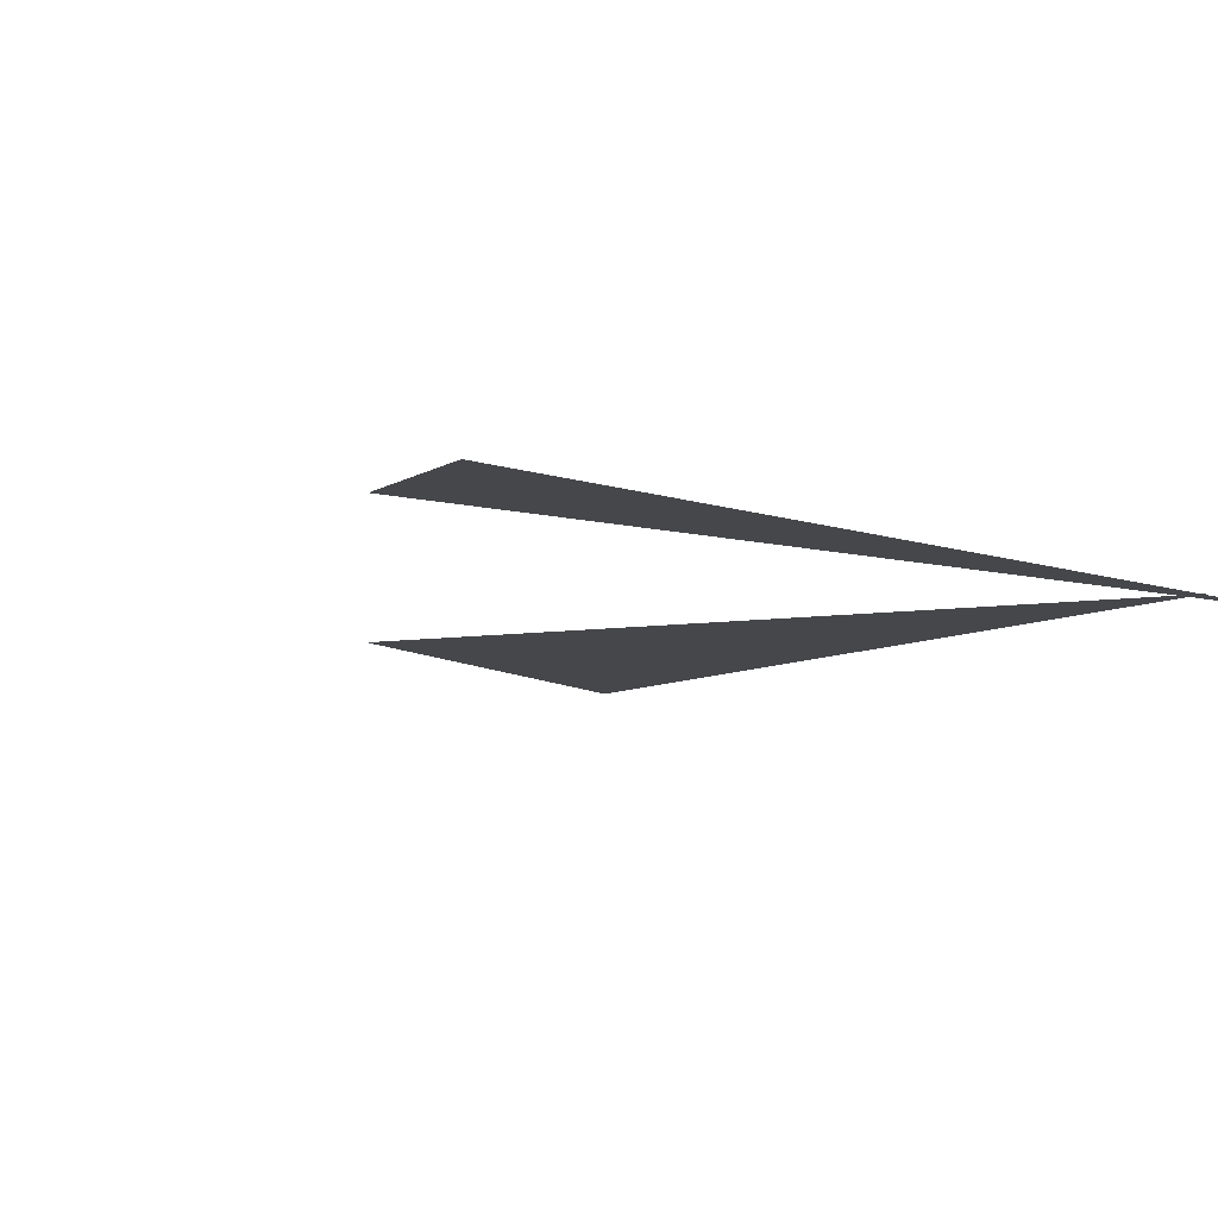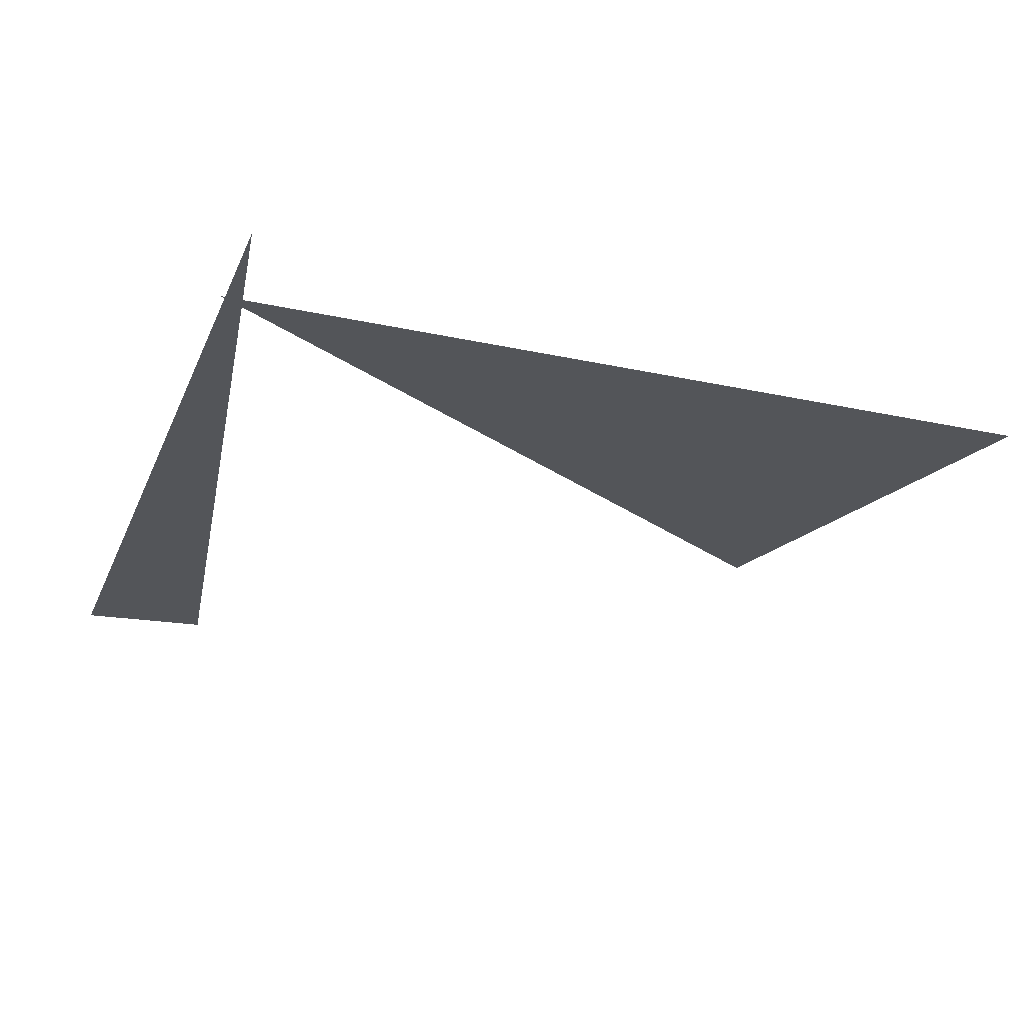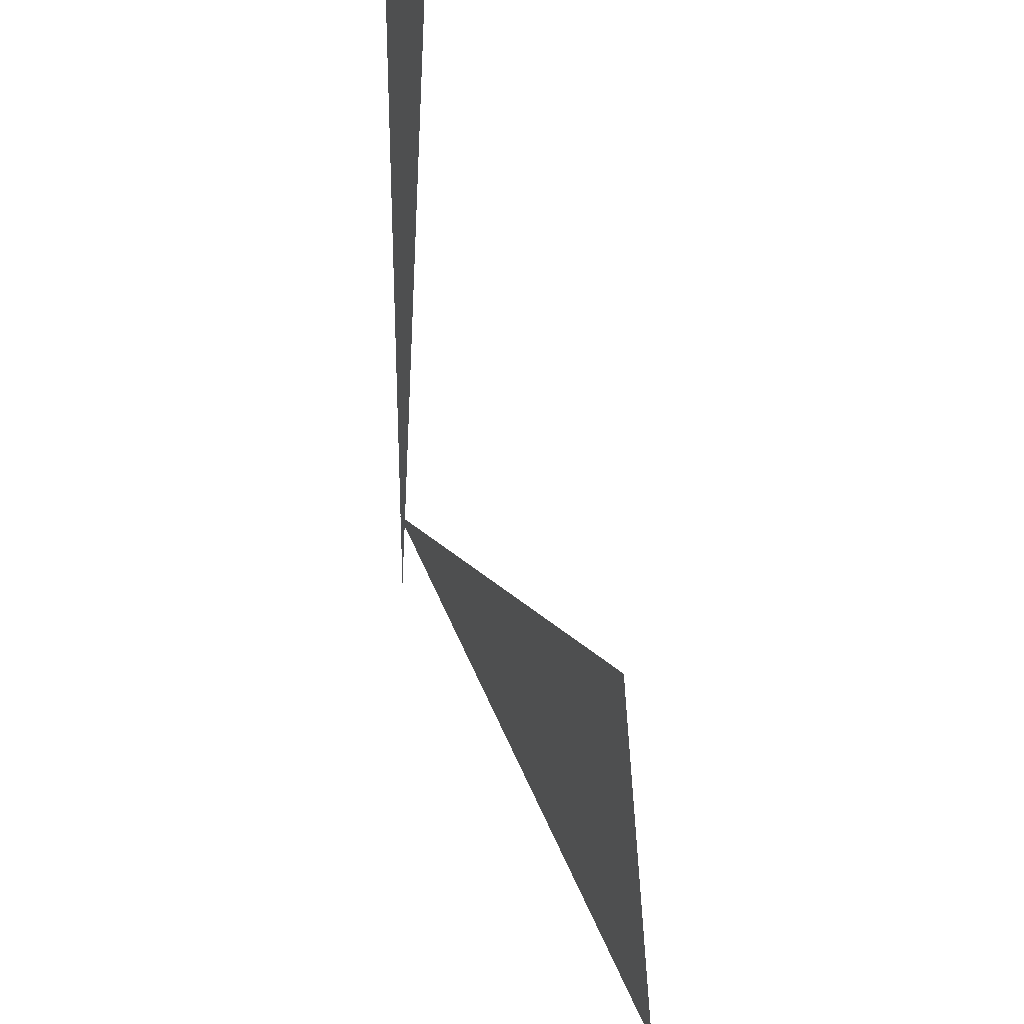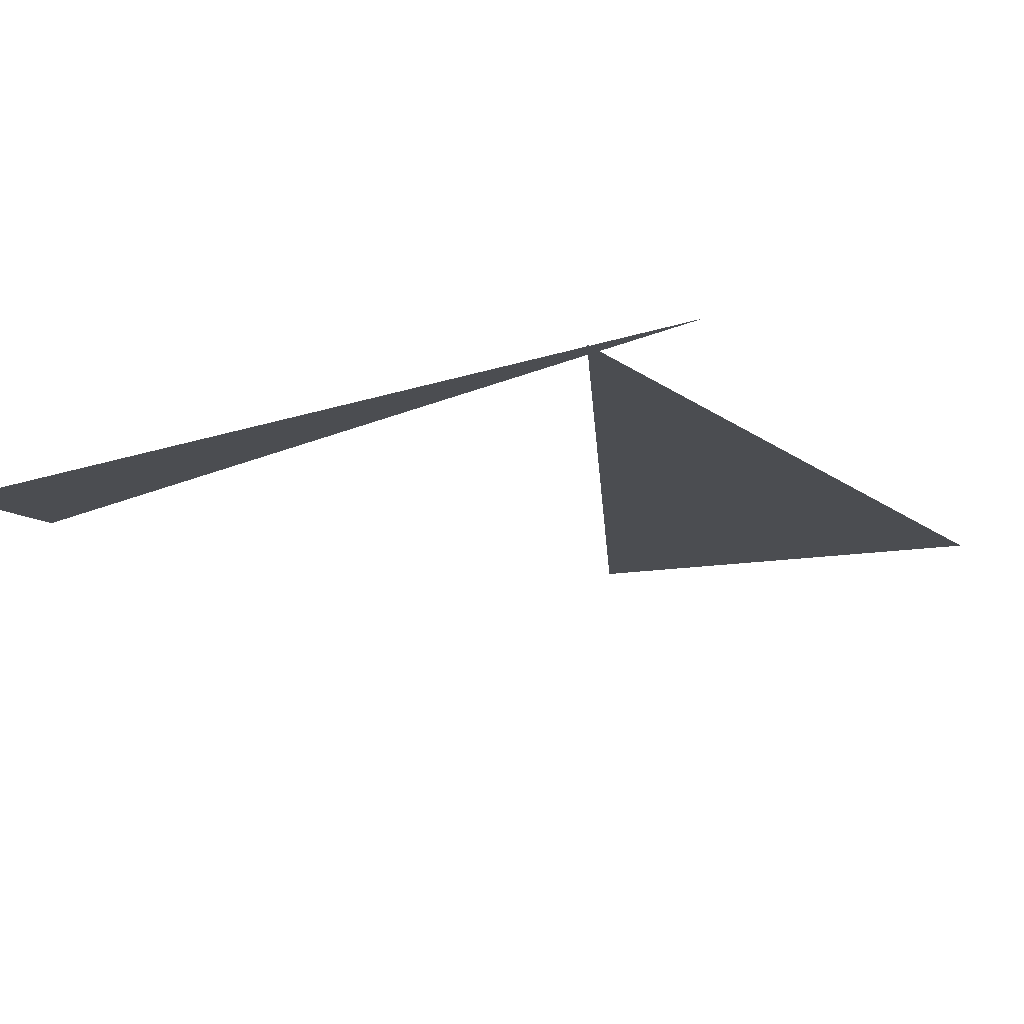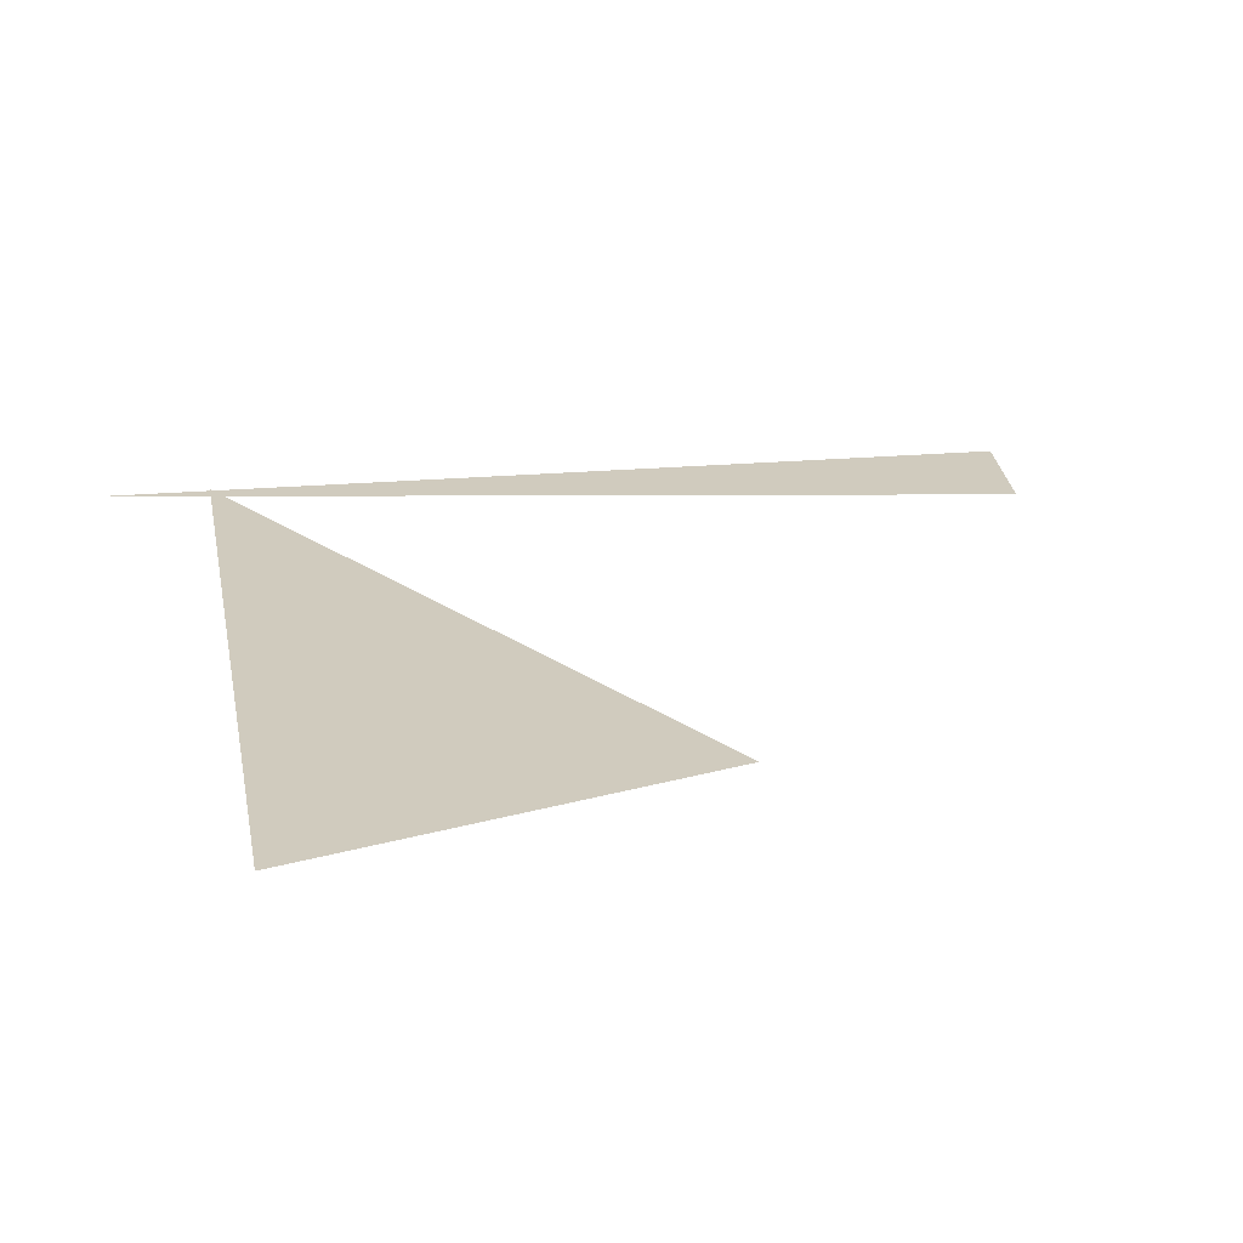
<metadata>
{"format":"obj","ext":"obj","renderer":"f3d","projection":"perspective","resolution":1024,"background":"white","views":[{"elev":-10.2,"azim":-131.2,"up":"+Z"},{"elev":-24.3,"azim":-20.3,"up":"+Z"},{"elev":41.9,"azim":70.4,"up":"+Y"},{"elev":-15.6,"azim":-56.2,"up":"+Z"},{"elev":23.4,"azim":79.6,"up":"+Z"}]}
</metadata>
<code>
v 0.1233 8.222 0
v -0.1243 6.819 0
v -0.07452 8.243 0
v -0.1243 6.994 0
v 0.9583 7.619 0
v 1.126 6.994 0
f 1 2 3
f 4 5 6

</code>
